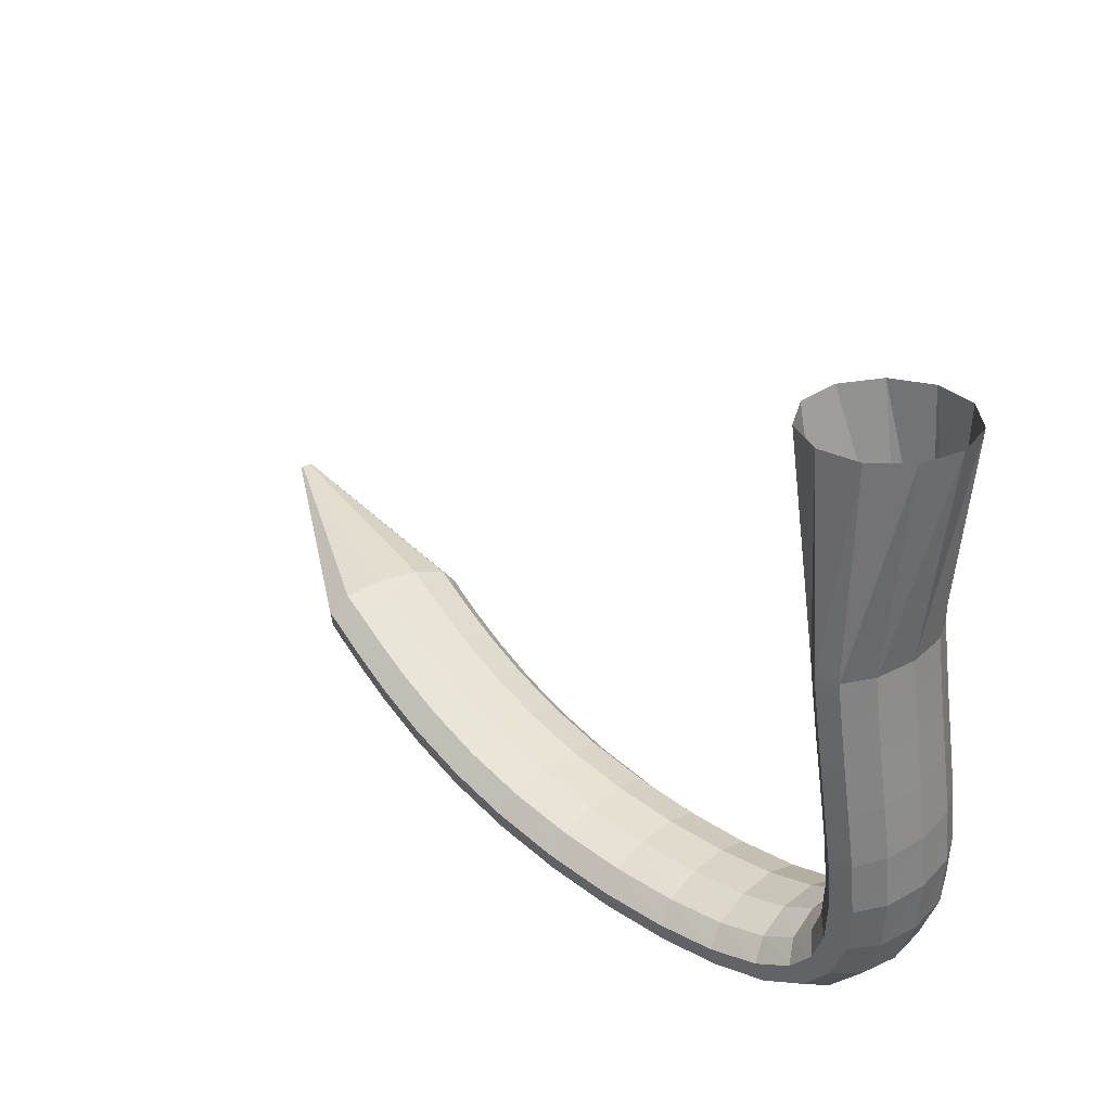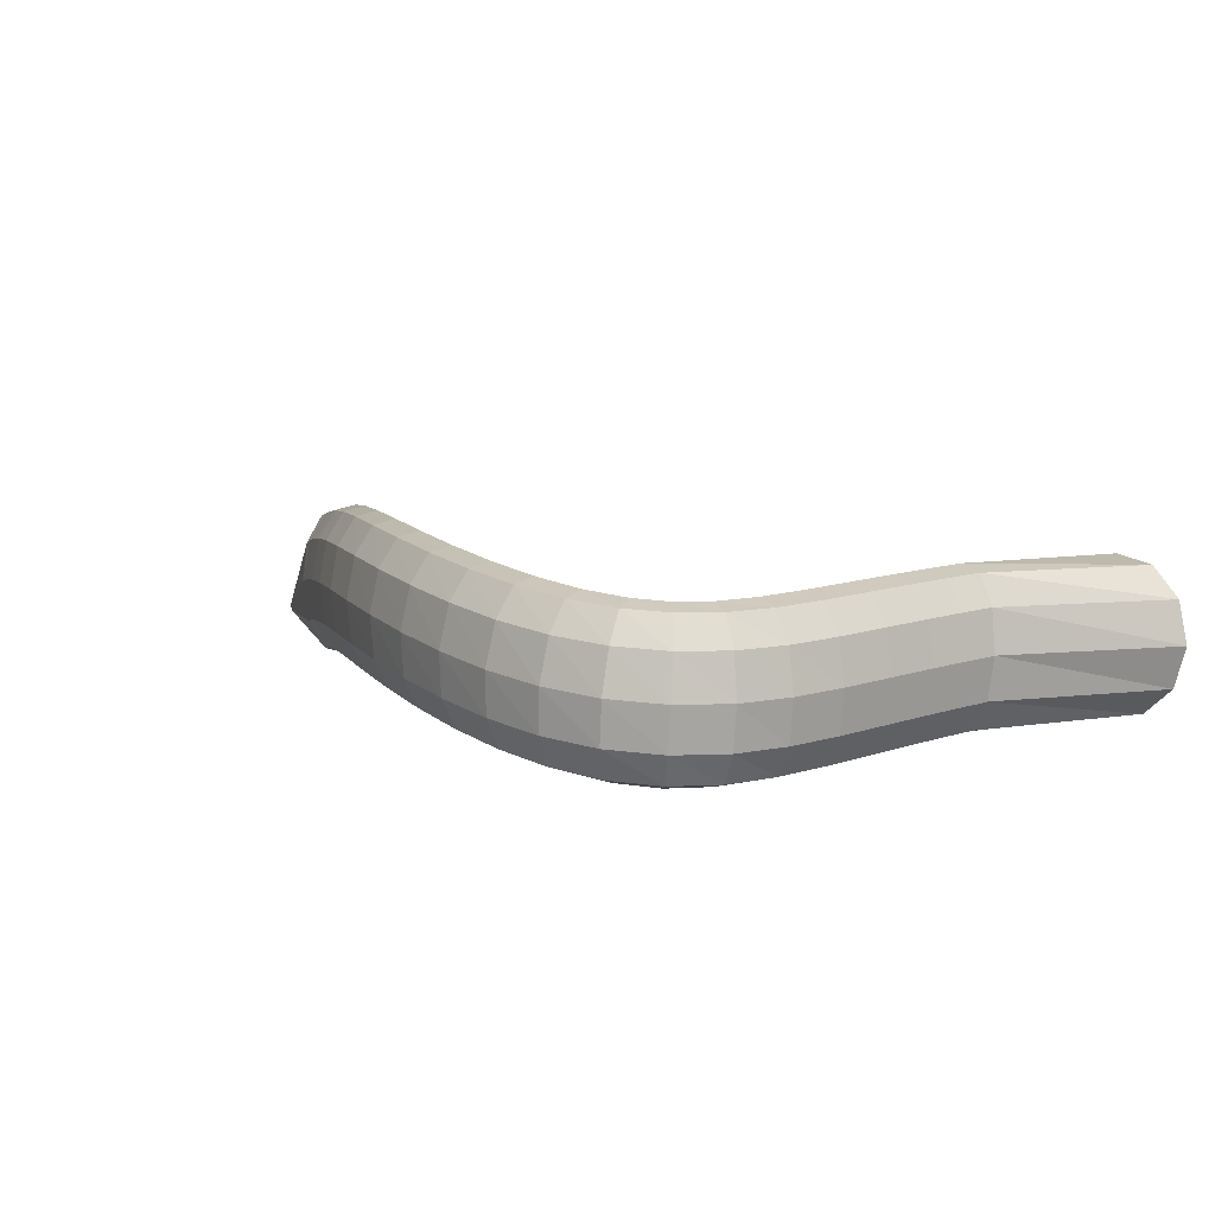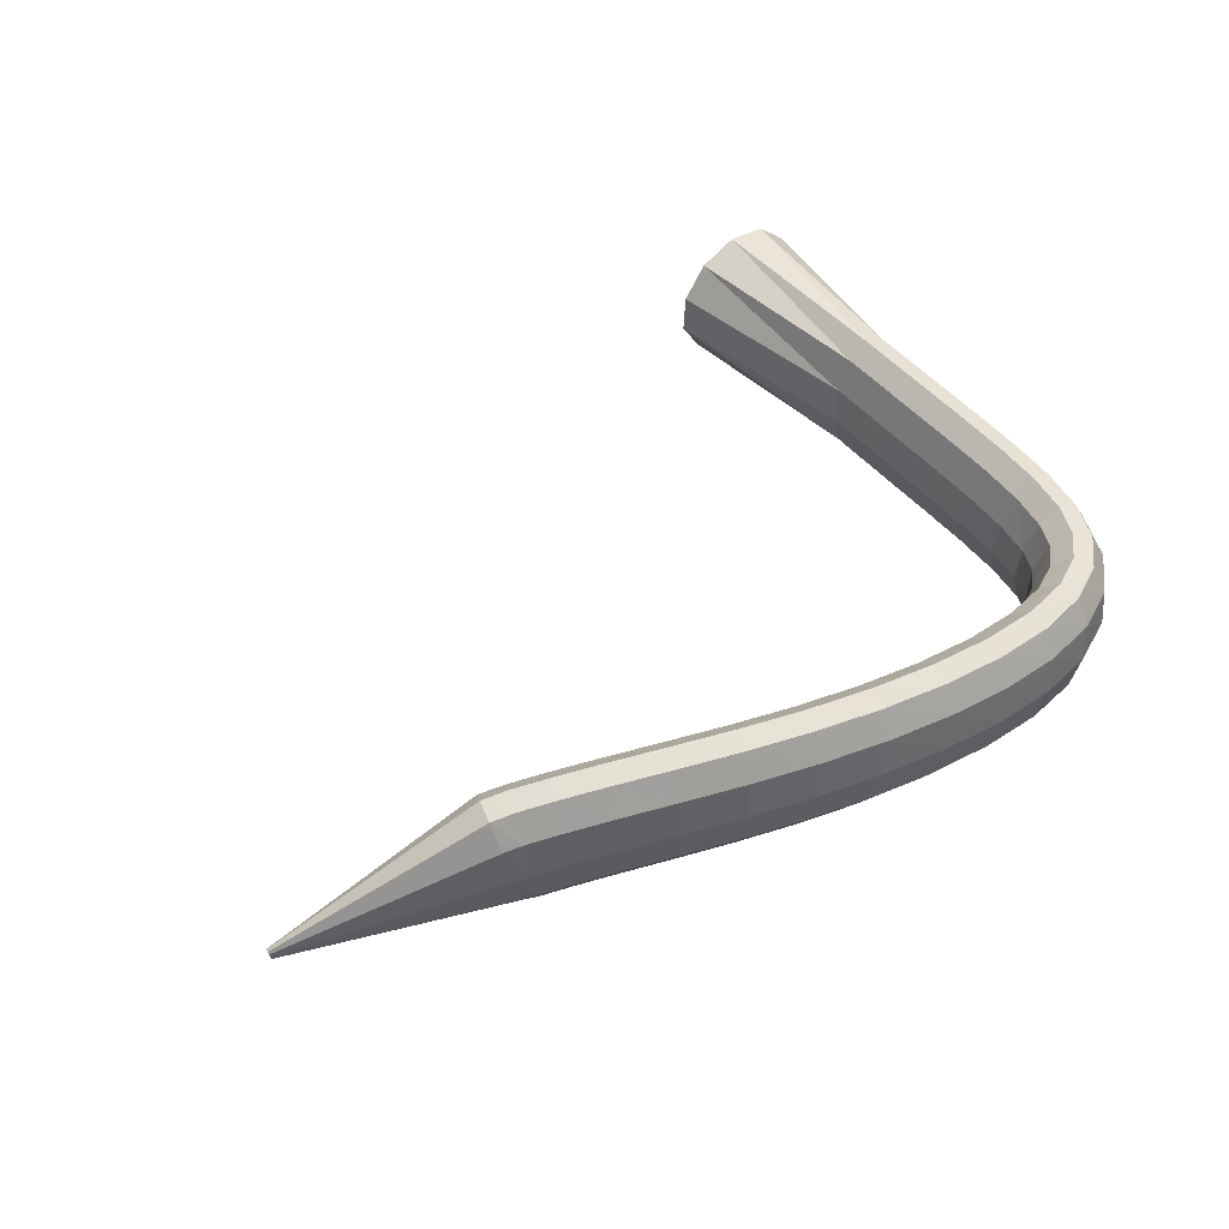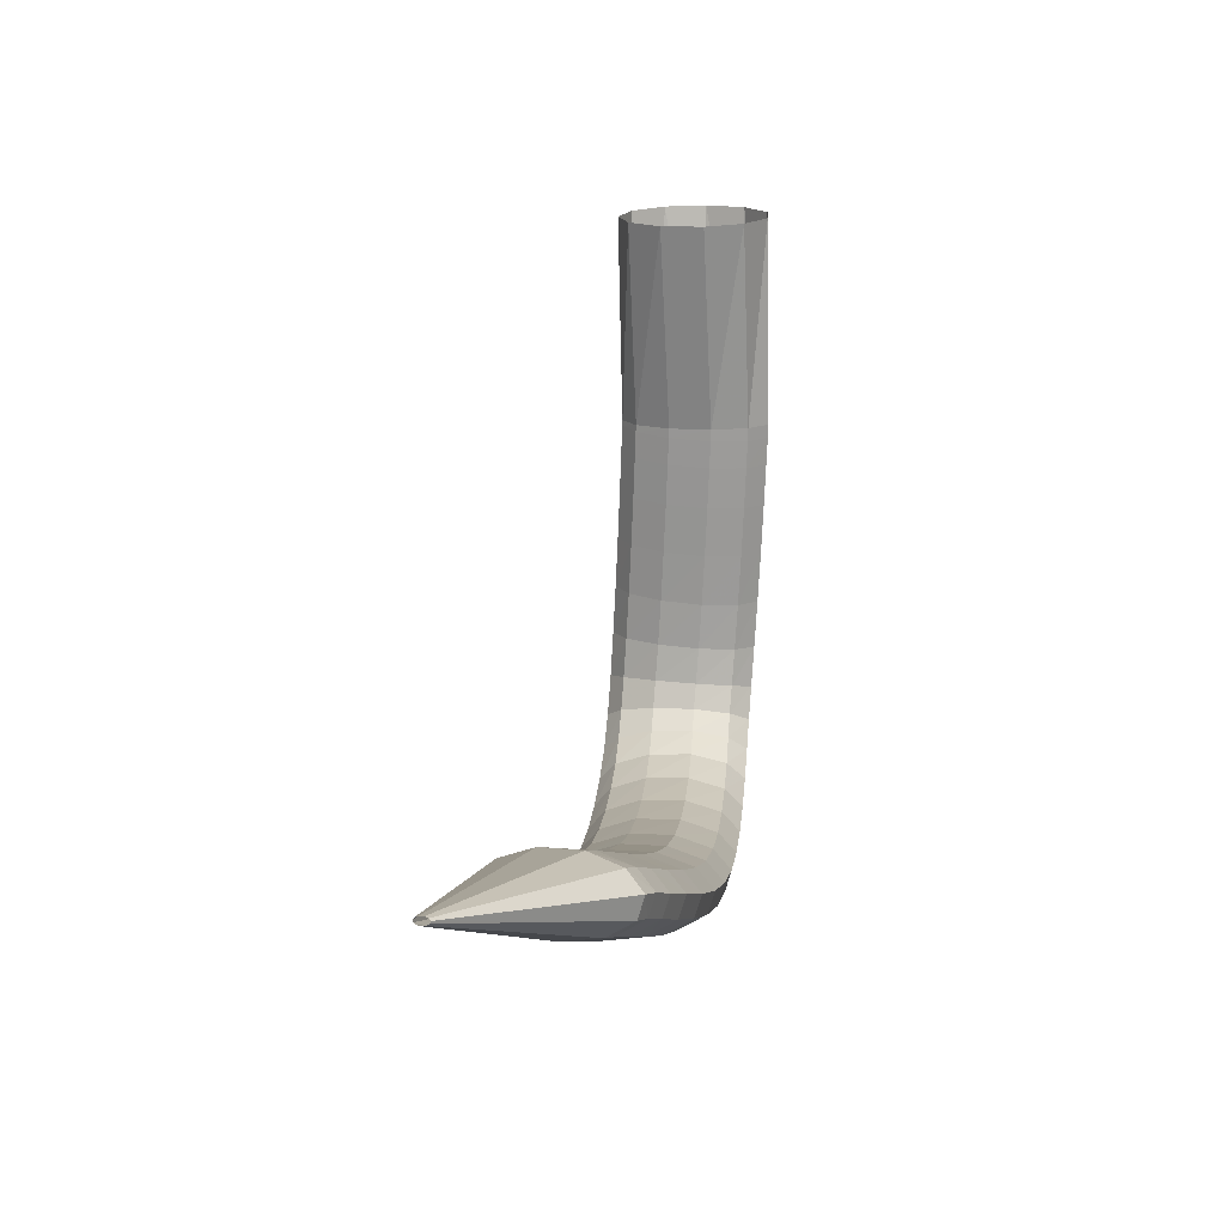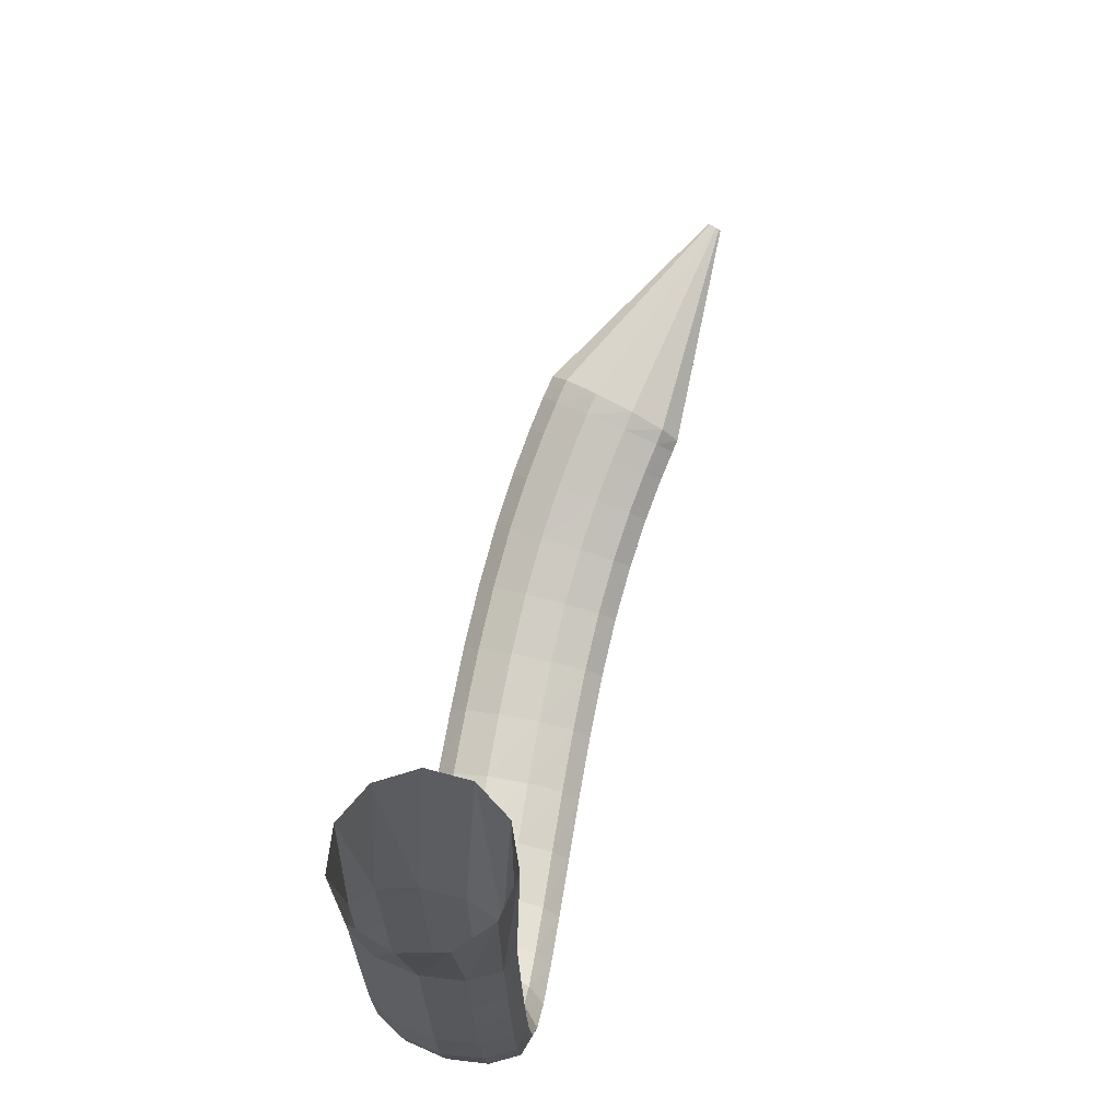
<metadata>
{"format":"obj","ext":"obj","renderer":"f3d","projection":"perspective","resolution":1024,"background":"white","views":[{"elev":33.0,"azim":49.2,"up":"+Y"},{"elev":5.4,"azim":56.3,"up":"+Z"},{"elev":51.0,"azim":-35.5,"up":"+Z"},{"elev":13.8,"azim":-76.2,"up":"+Y"},{"elev":68.5,"azim":107.6,"up":"+Y"}]}
</metadata>
<code>
g tube1
v 107.4 83.68 194.8
v 107.5 83.7 194.6
v 107.6 83.79 194.4
v 107.6 83.92 194.4
v 107.6 84.05 194.5
v 107.6 84.14 194.7
v 107.5 84.16 195
v 107.5 84.1 195.2
v 107.4 83.99 195.3
v 107.4 83.85 195.3
v 107.4 83.73 195.1
v 107.4 83.68 194.8
v 121 78.05 197.8
v 121.6 78.24 195.2
v 122.2 79.14 193.3
v 122.6 80.46 192.9
v 122.7 81.79 194
v 122.5 82.69 196.3
v 122 82.89 199.1
v 121.4 82.33 201.4
v 120.8 81.17 202.6
v 120.6 79.79 202.3
v 120.6 78.63 200.5
v 121 78.05 197.8
v 121.9 77.71 198
v 122.3 77.91 195.3
v 122.9 78.78 193.5
v 123.4 80.06 193
v 123.7 81.35 194.1
v 123.8 82.22 196.5
v 123.5 82.4 199.3
v 123 81.85 201.6
v 122.4 80.72 202.8
v 122 79.39 202.5
v 121.8 78.27 200.7
v 121.9 77.71 198
v 124.1 76.93 198.3
v 124.4 77.15 195.6
v 124.9 78.05 193.7
v 125.4 79.33 193.2
v 125.8 80.6 194.4
v 125.9 81.45 196.7
v 125.7 81.61 199.5
v 125.2 81.03 201.9
v 124.7 79.89 203.1
v 124.2 78.56 202.7
v 124 77.46 200.9
v 124.1 76.93 198.3
v 127 75.86 198.5
v 127.2 76.12 195.8
v 127.7 77.04 193.9
v 128.1 78.34 193.5
v 128.5 79.59 194.6
v 128.7 80.41 196.9
v 128.6 80.53 199.8
v 128.3 79.92 202.1
v 127.8 78.76 203.3
v 127.3 77.43 203
v 127 76.35 201.2
v 127 75.86 198.5
v 130.6 74.63 198.6
v 130.7 74.93 195.9
v 131 75.89 194
v 131.4 77.21 193.6
v 131.8 78.46 194.7
v 132.1 79.24 197
v 132.1 79.32 199.9
v 131.9 78.66 202.3
v 131.5 77.47 203.5
v 131 76.14 203.1
v 130.7 75.08 201.3
v 130.6 74.63 198.6
v 134.5 73.4 198.5
v 134.5 73.74 195.8
v 134.7 74.74 193.9
v 135.1 76.08 193.5
v 135.5 77.33 194.6
v 135.8 78.1 197
v 135.9 78.13 199.8
v 135.8 77.43 202.2
v 135.5 76.21 203.4
v 135.2 74.86 203
v 134.8 73.81 201.2
v 134.5 73.4 198.5
v 138.9 72.32 198.2
v 138.7 72.69 195.5
v 138.8 73.72 193.7
v 139 75.09 193.2
v 139.4 76.34 194.4
v 139.8 77.1 196.7
v 140 77.11 199.5
v 140.1 76.38 201.9
v 139.9 75.13 203.1
v 139.6 73.77 202.7
v 139.2 72.72 200.9
v 138.9 72.32 198.2
v 143.4 71.5 197.8
v 143.1 71.88 195.1
v 143.1 72.93 193.2
v 143.2 74.31 192.8
v 143.5 75.58 193.9
v 143.9 76.34 196.3
v 144.3 76.35 199.1
v 144.4 75.61 201.4
v 144.4 74.34 202.6
v 144.1 72.96 202.2
v 143.8 71.9 200.4
v 143.4 71.5 197.8
v 148 71 197.2
v 147.7 71.38 194.5
v 147.5 72.43 192.6
v 147.6 73.82 192.2
v 147.8 75.1 193.4
v 148.2 75.88 195.7
v 148.6 75.9 198.5
v 148.8 75.16 200.9
v 148.9 73.89 202
v 148.8 72.5 201.7
v 148.4 71.42 199.8
v 148 71 197.2
v 152.7 70.89 196.5
v 152.3 71.24 193.9
v 152 72.28 192
v 151.9 73.66 191.6
v 152 74.96 192.8
v 152.3 75.76 195.1
v 152.7 75.81 197.9
v 153.1 75.08 200.2
v 153.3 73.82 201.4
v 153.3 72.42 201
v 153 71.33 199.2
v 152.7 70.89 196.5
v 157 71.23 195.9
v 156.6 71.55 193.3
v 156.2 72.55 191.4
v 155.9 73.92 191
v 155.9 75.22 192.2
v 156.1 76.04 194.5
v 156.5 76.11 197.3
v 156.9 75.43 199.6
v 157.3 74.19 200.8
v 157.5 72.8 200.4
v 157.3 71.7 198.6
v 157 71.23 195.9
v 161 72.15 195.4
v 160.5 72.41 192.7
v 159.9 73.34 190.9
v 159.4 74.64 190.5
v 159.1 75.9 191.7
v 159.2 76.72 194
v 159.5 76.83 196.8
v 160.1 76.21 199.2
v 160.7 75.05 200.3
v 161.1 73.72 199.9
v 161.2 72.64 198.1
v 161 72.15 195.4
v 164.3 73.84 195
v 163.8 74.04 192.3
v 163 74.81 190.5
v 162.2 75.92 190.1
v 161.5 77.01 191.3
v 161.3 77.74 193.7
v 161.6 77.87 196.5
v 162.2 77.36 198.8
v 163.1 76.38 200
v 163.9 75.24 199.5
v 164.3 74.29 197.7
v 164.3 73.84 195
v 166.7 76.46 194.8
v 166.3 76.62 192.1
v 165.3 77.14 190.3
v 164.1 77.87 189.9
v 163.1 78.57 191.1
v 162.5 79.02 193.5
v 162.7 79.08 196.3
v 163.4 78.72 198.7
v 164.6 78.07 199.8
v 165.7 77.32 199.3
v 166.5 76.72 197.5
v 166.7 76.46 194.8
v 168 79.72 194.7
v 167.5 79.88 192
v 166.4 80.15 190.2
v 165 80.45 189.9
v 163.8 80.69 191.1
v 163.2 80.79 193.5
v 163.3 80.72 196.3
v 164.1 80.49 198.7
v 165.4 80.19 199.8
v 166.7 79.91 199.3
v 167.7 79.73 197.4
v 168 79.72 194.7
v 168.3 83.2 194.8
v 167.8 83.35 192.1
v 166.6 83.45 190.4
v 165.2 83.48 190
v 164 83.43 191.2
v 163.3 83.31 193.6
v 163.5 83.15 196.5
v 164.3 83.02 198.8
v 165.7 82.95 199.9
v 167 82.96 199.4
v 168 83.05 197.5
v 168.3 83.2 194.8
v 168.1 86.78 195
v 167.6 86.92 192.4
v 166.4 86.94 190.6
v 165 86.85 190.2
v 163.8 86.67 191.5
v 163.2 86.45 193.9
v 163.3 86.27 196.7
v 164.2 86.18 199
v 165.5 86.22 200.1
v 166.9 86.36 199.6
v 167.9 86.57 197.8
v 168.1 86.78 195
v 167.7 90.38 195.3
v 167.2 90.5 192.6
v 166 90.5 190.8
v 164.6 90.37 190.5
v 163.4 90.15 191.7
v 162.8 89.91 194.1
v 162.9 89.73 196.9
v 163.8 89.67 199.3
v 165.2 89.74 200.4
v 166.5 89.92 199.9
v 167.5 90.16 198
v 167.7 90.38 195.3
v 167.3 93.75 195.5
v 166.8 93.86 192.8
v 165.6 93.85 191.1
v 164.2 93.71 190.7
v 163 93.5 192
v 162.4 93.27 194.4
v 162.5 93.1 197.2
v 163.4 93.05 199.5
v 164.8 93.12 200.6
v 166.1 93.31 200.1
v 167.1 93.54 198.2
v 167.3 93.75 195.5
v 167 96.52 195.7
v 166.5 96.63 193
v 165.3 96.61 191.2
v 163.9 96.48 190.9
v 162.7 96.28 192.1
v 162.1 96.06 194.5
v 162.2 95.9 197.3
v 163.1 95.86 199.7
v 164.5 95.93 200.8
v 165.8 96.11 200.3
v 166.8 96.33 198.4
v 167 96.52 195.7
v 166.8 98.33 195.8
v 166.3 98.43 193.1
v 165.1 98.42 191.3
v 163.7 98.29 191
v 162.5 98.09 192.2
v 161.9 97.89 194.6
v 162 97.74 197.4
v 162.9 97.69 199.8
v 164.3 97.77 200.9
v 165.6 97.94 200.4
v 166.6 98.15 198.5
v 166.8 98.33 195.8
v 166.8 98.85 195.8
v 166.3 98.81 193.2
v 165.1 98.74 191.4
v 163.7 98.65 191
v 162.5 98.58 192.3
v 161.8 98.54 194.7
v 162 98.55 197.5
v 162.8 98.61 199.8
v 164.2 98.69 200.9
v 165.5 98.77 200.5
v 166.5 98.83 198.6
v 166.8 98.85 195.8
v 168.5 112.7 195.7
v 167.5 112.7 193
v 165.3 112.5 191.3
v 162.5 112.4 191
v 160 112.2 192.3
v 158.6 112.1 194.7
v 158.8 112.2 197.5
v 160.4 112.3 199.8
v 163 112.4 200.9
v 165.8 112.6 200.4
v 167.8 112.7 198.4
v 168.5 112.7 195.7
f 1 2 14
f 14 13 1
f 2 3 15
f 15 14 2
f 3 4 16
f 16 15 3
f 4 5 17
f 17 16 4
f 5 6 18
f 18 17 5
f 6 7 19
f 19 18 6
f 7 8 20
f 20 19 7
f 8 9 21
f 21 20 8
f 9 10 22
f 22 21 9
f 10 11 23
f 23 22 10
f 11 12 24
f 24 23 11
f 13 14 26
f 26 25 13
f 14 15 27
f 27 26 14
f 15 16 28
f 28 27 15
f 16 17 29
f 29 28 16
f 17 18 30
f 30 29 17
f 18 19 31
f 31 30 18
f 19 20 32
f 32 31 19
f 20 21 33
f 33 32 20
f 21 22 34
f 34 33 21
f 22 23 35
f 35 34 22
f 23 24 36
f 36 35 23
f 25 26 38
f 38 37 25
f 26 27 39
f 39 38 26
f 27 28 40
f 40 39 27
f 28 29 41
f 41 40 28
f 29 30 42
f 42 41 29
f 30 31 43
f 43 42 30
f 31 32 44
f 44 43 31
f 32 33 45
f 45 44 32
f 33 34 46
f 46 45 33
f 34 35 47
f 47 46 34
f 35 36 48
f 48 47 35
f 37 38 50
f 50 49 37
f 38 39 51
f 51 50 38
f 39 40 52
f 52 51 39
f 40 41 53
f 53 52 40
f 41 42 54
f 54 53 41
f 42 43 55
f 55 54 42
f 43 44 56
f 56 55 43
f 44 45 57
f 57 56 44
f 45 46 58
f 58 57 45
f 46 47 59
f 59 58 46
f 47 48 60
f 60 59 47
f 49 50 62
f 62 61 49
f 50 51 63
f 63 62 50
f 51 52 64
f 64 63 51
f 52 53 65
f 65 64 52
f 53 54 66
f 66 65 53
f 54 55 67
f 67 66 54
f 55 56 68
f 68 67 55
f 56 57 69
f 69 68 56
f 57 58 70
f 70 69 57
f 58 59 71
f 71 70 58
f 59 60 72
f 72 71 59
f 61 62 74
f 74 73 61
f 62 63 75
f 75 74 62
f 63 64 76
f 76 75 63
f 64 65 77
f 77 76 64
f 65 66 78
f 78 77 65
f 66 67 79
f 79 78 66
f 67 68 80
f 80 79 67
f 68 69 81
f 81 80 68
f 69 70 82
f 82 81 69
f 70 71 83
f 83 82 70
f 71 72 84
f 84 83 71
f 73 74 86
f 86 85 73
f 74 75 87
f 87 86 74
f 75 76 88
f 88 87 75
f 76 77 89
f 89 88 76
f 77 78 90
f 90 89 77
f 78 79 91
f 91 90 78
f 79 80 92
f 92 91 79
f 80 81 93
f 93 92 80
f 81 82 94
f 94 93 81
f 82 83 95
f 95 94 82
f 83 84 96
f 96 95 83
f 85 86 98
f 98 97 85
f 86 87 99
f 99 98 86
f 87 88 100
f 100 99 87
f 88 89 101
f 101 100 88
f 89 90 102
f 102 101 89
f 90 91 103
f 103 102 90
f 91 92 104
f 104 103 91
f 92 93 105
f 105 104 92
f 93 94 106
f 106 105 93
f 94 95 107
f 107 106 94
f 95 96 108
f 108 107 95
f 97 98 110
f 110 109 97
f 98 99 111
f 111 110 98
f 99 100 112
f 112 111 99
f 100 101 113
f 113 112 100
f 101 102 114
f 114 113 101
f 102 103 115
f 115 114 102
f 103 104 116
f 116 115 103
f 104 105 117
f 117 116 104
f 105 106 118
f 118 117 105
f 106 107 119
f 119 118 106
f 107 108 120
f 120 119 107
f 109 110 122
f 122 121 109
f 110 111 123
f 123 122 110
f 111 112 124
f 124 123 111
f 112 113 125
f 125 124 112
f 113 114 126
f 126 125 113
f 114 115 127
f 127 126 114
f 115 116 128
f 128 127 115
f 116 117 129
f 129 128 116
f 117 118 130
f 130 129 117
f 118 119 131
f 131 130 118
f 119 120 132
f 132 131 119
f 121 122 134
f 134 133 121
f 122 123 135
f 135 134 122
f 123 124 136
f 136 135 123
f 124 125 137
f 137 136 124
f 125 126 138
f 138 137 125
f 126 127 139
f 139 138 126
f 127 128 140
f 140 139 127
f 128 129 141
f 141 140 128
f 129 130 142
f 142 141 129
f 130 131 143
f 143 142 130
f 131 132 144
f 144 143 131
f 133 134 146
f 146 145 133
f 134 135 147
f 147 146 134
f 135 136 148
f 148 147 135
f 136 137 149
f 149 148 136
f 137 138 150
f 150 149 137
f 138 139 151
f 151 150 138
f 139 140 152
f 152 151 139
f 140 141 153
f 153 152 140
f 141 142 154
f 154 153 141
f 142 143 155
f 155 154 142
f 143 144 156
f 156 155 143
f 145 146 158
f 158 157 145
f 146 147 159
f 159 158 146
f 147 148 160
f 160 159 147
f 148 149 161
f 161 160 148
f 149 150 162
f 162 161 149
f 150 151 163
f 163 162 150
f 151 152 164
f 164 163 151
f 152 153 165
f 165 164 152
f 153 154 166
f 166 165 153
f 154 155 167
f 167 166 154
f 155 156 168
f 168 167 155
f 157 158 170
f 170 169 157
f 158 159 171
f 171 170 158
f 159 160 172
f 172 171 159
f 160 161 173
f 173 172 160
f 161 162 174
f 174 173 161
f 162 163 175
f 175 174 162
f 163 164 176
f 176 175 163
f 164 165 177
f 177 176 164
f 165 166 178
f 178 177 165
f 166 167 179
f 179 178 166
f 167 168 180
f 180 179 167
f 169 170 182
f 182 181 169
f 170 171 183
f 183 182 170
f 171 172 184
f 184 183 171
f 172 173 185
f 185 184 172
f 173 174 186
f 186 185 173
f 174 175 187
f 187 186 174
f 175 176 188
f 188 187 175
f 176 177 189
f 189 188 176
f 177 178 190
f 190 189 177
f 178 179 191
f 191 190 178
f 179 180 192
f 192 191 179
f 181 182 194
f 194 193 181
f 182 183 195
f 195 194 182
f 183 184 196
f 196 195 183
f 184 185 197
f 197 196 184
f 185 186 198
f 198 197 185
f 186 187 199
f 199 198 186
f 187 188 200
f 200 199 187
f 188 189 201
f 201 200 188
f 189 190 202
f 202 201 189
f 190 191 203
f 203 202 190
f 191 192 204
f 204 203 191
f 193 194 206
f 206 205 193
f 194 195 207
f 207 206 194
f 195 196 208
f 208 207 195
f 196 197 209
f 209 208 196
f 197 198 210
f 210 209 197
f 198 199 211
f 211 210 198
f 199 200 212
f 212 211 199
f 200 201 213
f 213 212 200
f 201 202 214
f 214 213 201
f 202 203 215
f 215 214 202
f 203 204 216
f 216 215 203
f 205 206 218
f 218 217 205
f 206 207 219
f 219 218 206
f 207 208 220
f 220 219 207
f 208 209 221
f 221 220 208
f 209 210 222
f 222 221 209
f 210 211 223
f 223 222 210
f 211 212 224
f 224 223 211
f 212 213 225
f 225 224 212
f 213 214 226
f 226 225 213
f 214 215 227
f 227 226 214
f 215 216 228
f 228 227 215
f 217 218 230
f 230 229 217
f 218 219 231
f 231 230 218
f 219 220 232
f 232 231 219
f 220 221 233
f 233 232 220
f 221 222 234
f 234 233 221
f 222 223 235
f 235 234 222
f 223 224 236
f 236 235 223
f 224 225 237
f 237 236 224
f 225 226 238
f 238 237 225
f 226 227 239
f 239 238 226
f 227 228 240
f 240 239 227
f 229 230 242
f 242 241 229
f 230 231 243
f 243 242 230
f 231 232 244
f 244 243 231
f 232 233 245
f 245 244 232
f 233 234 246
f 246 245 233
f 234 235 247
f 247 246 234
f 235 236 248
f 248 247 235
f 236 237 249
f 249 248 236
f 237 238 250
f 250 249 237
f 238 239 251
f 251 250 238
f 239 240 252
f 252 251 239
f 241 242 254
f 254 253 241
f 242 243 255
f 255 254 242
f 243 244 256
f 256 255 243
f 244 245 257
f 257 256 244
f 245 246 258
f 258 257 245
f 246 247 259
f 259 258 246
f 247 248 260
f 260 259 247
f 248 249 261
f 261 260 248
f 249 250 262
f 262 261 249
f 250 251 263
f 263 262 250
f 251 252 264
f 264 263 251
f 253 254 266
f 266 265 253
f 254 255 267
f 267 266 254
f 255 256 268
f 268 267 255
f 256 257 269
f 269 268 256
f 257 258 270
f 270 269 257
f 258 259 271
f 271 270 258
f 259 260 272
f 272 271 259
f 260 261 273
f 273 272 260
f 261 262 274
f 274 273 261
f 262 263 275
f 275 274 262
f 263 264 276
f 276 275 263
f 265 266 278
f 278 277 265
f 266 267 279
f 279 278 266
f 267 268 280
f 280 279 267
f 268 269 281
f 281 280 268
f 269 270 282
f 282 281 269
f 270 271 283
f 283 282 270
f 271 272 284
f 284 283 271
f 272 273 285
f 285 284 272
f 273 274 286
f 286 285 273
f 274 275 287
f 287 286 274
f 275 276 288
f 288 287 275
g

</code>
